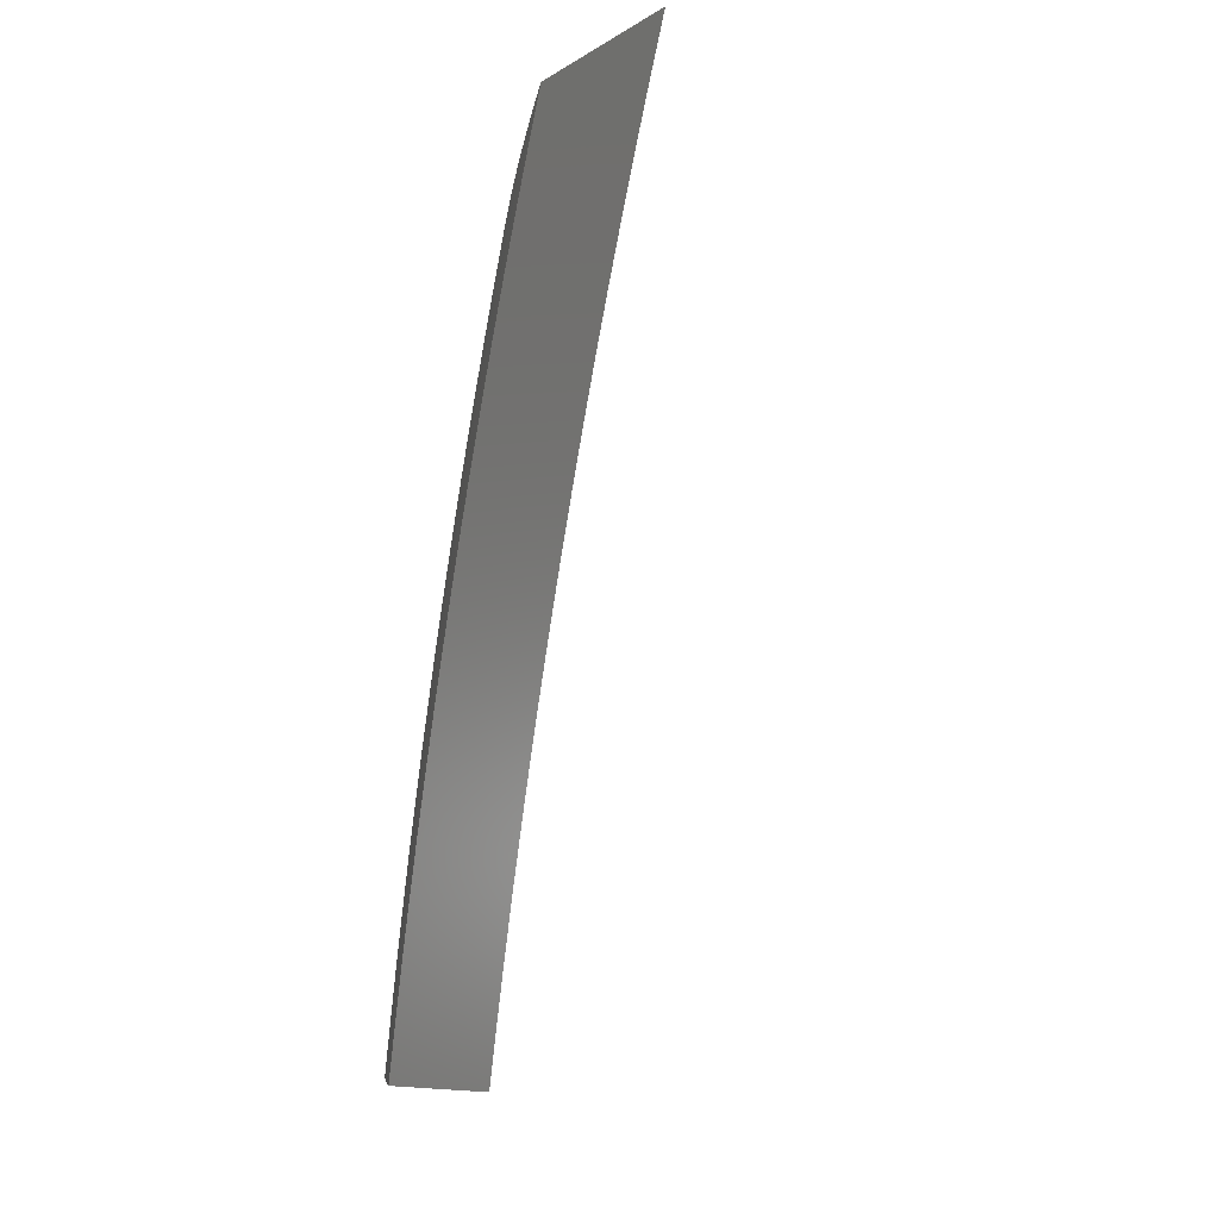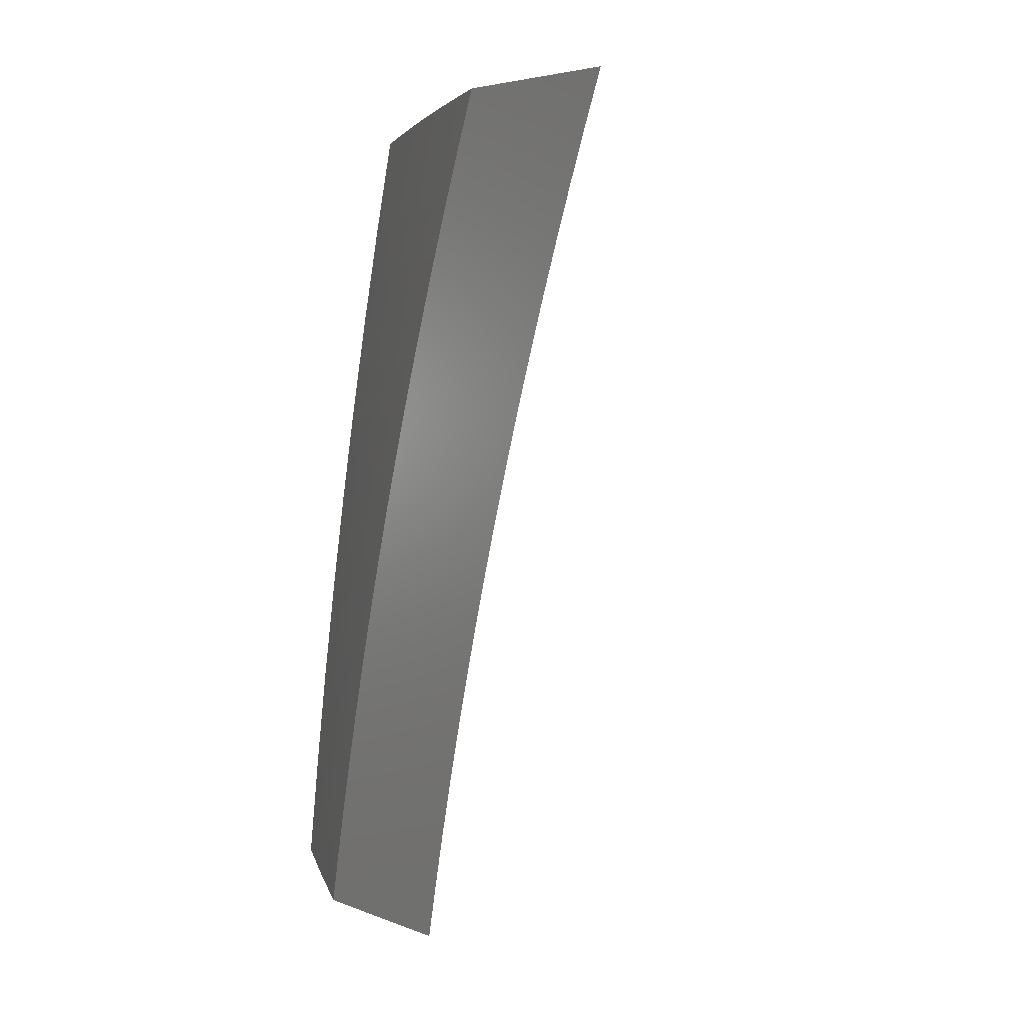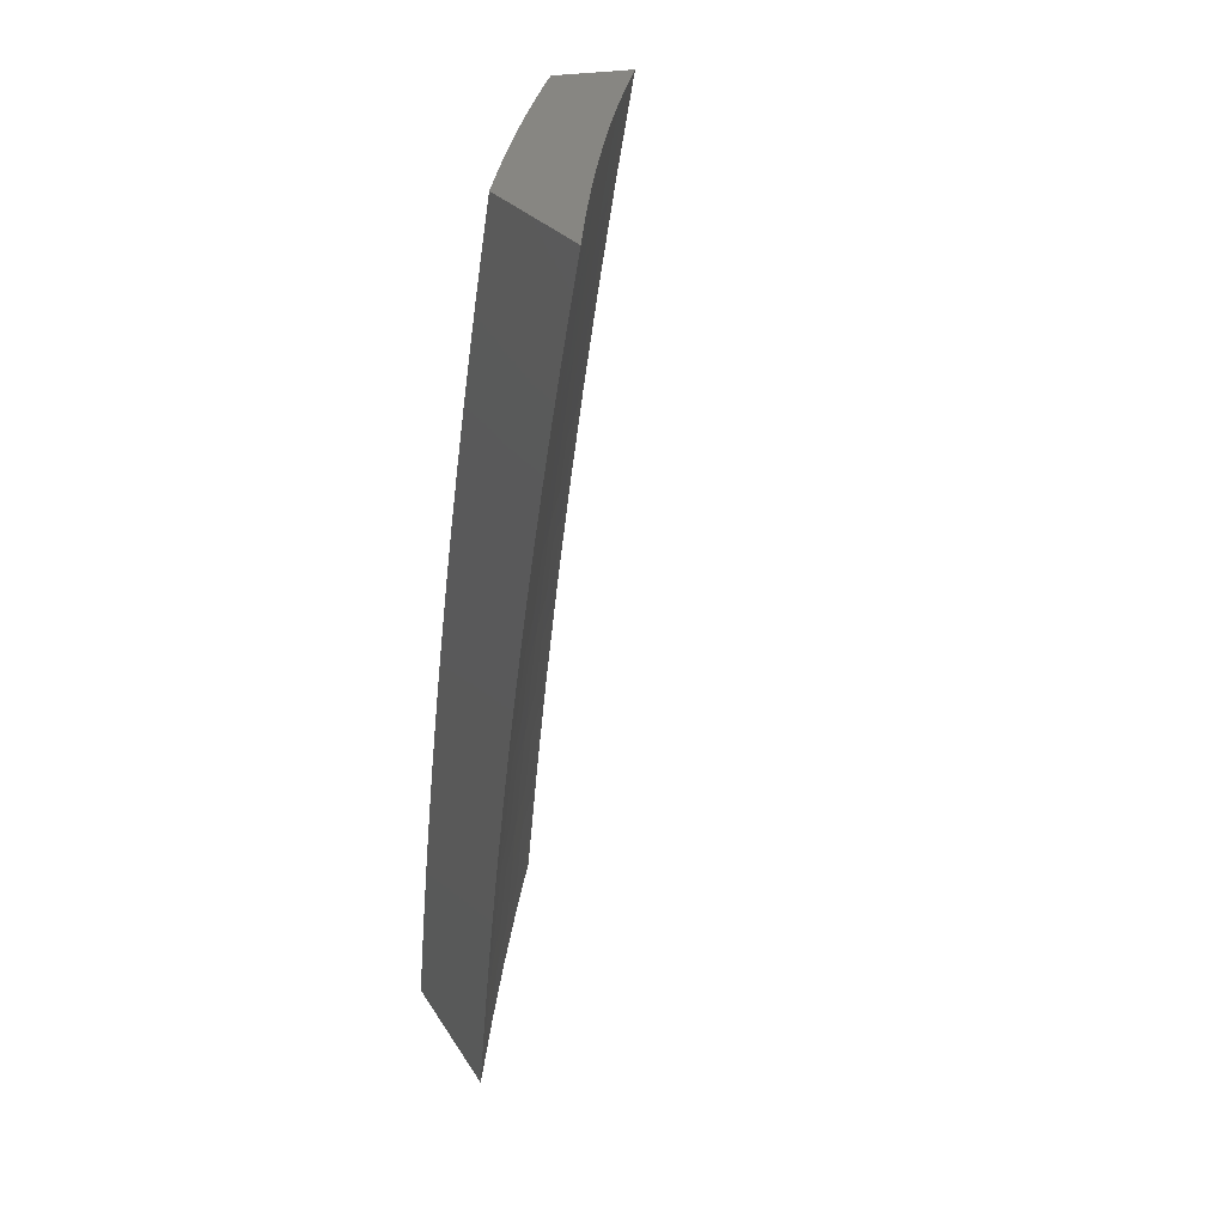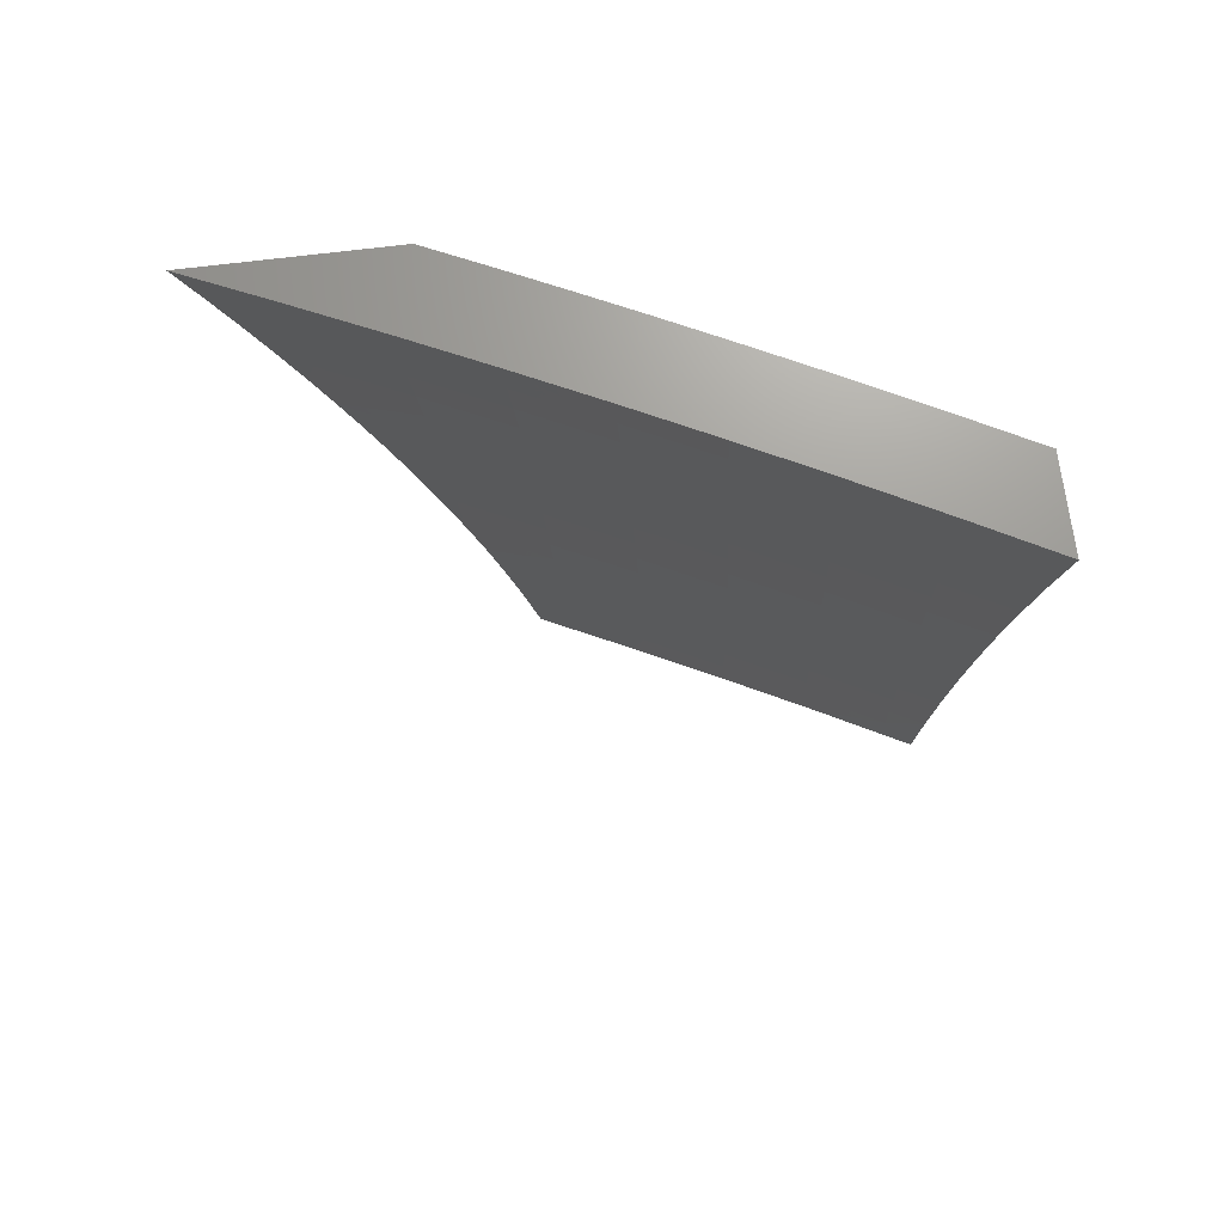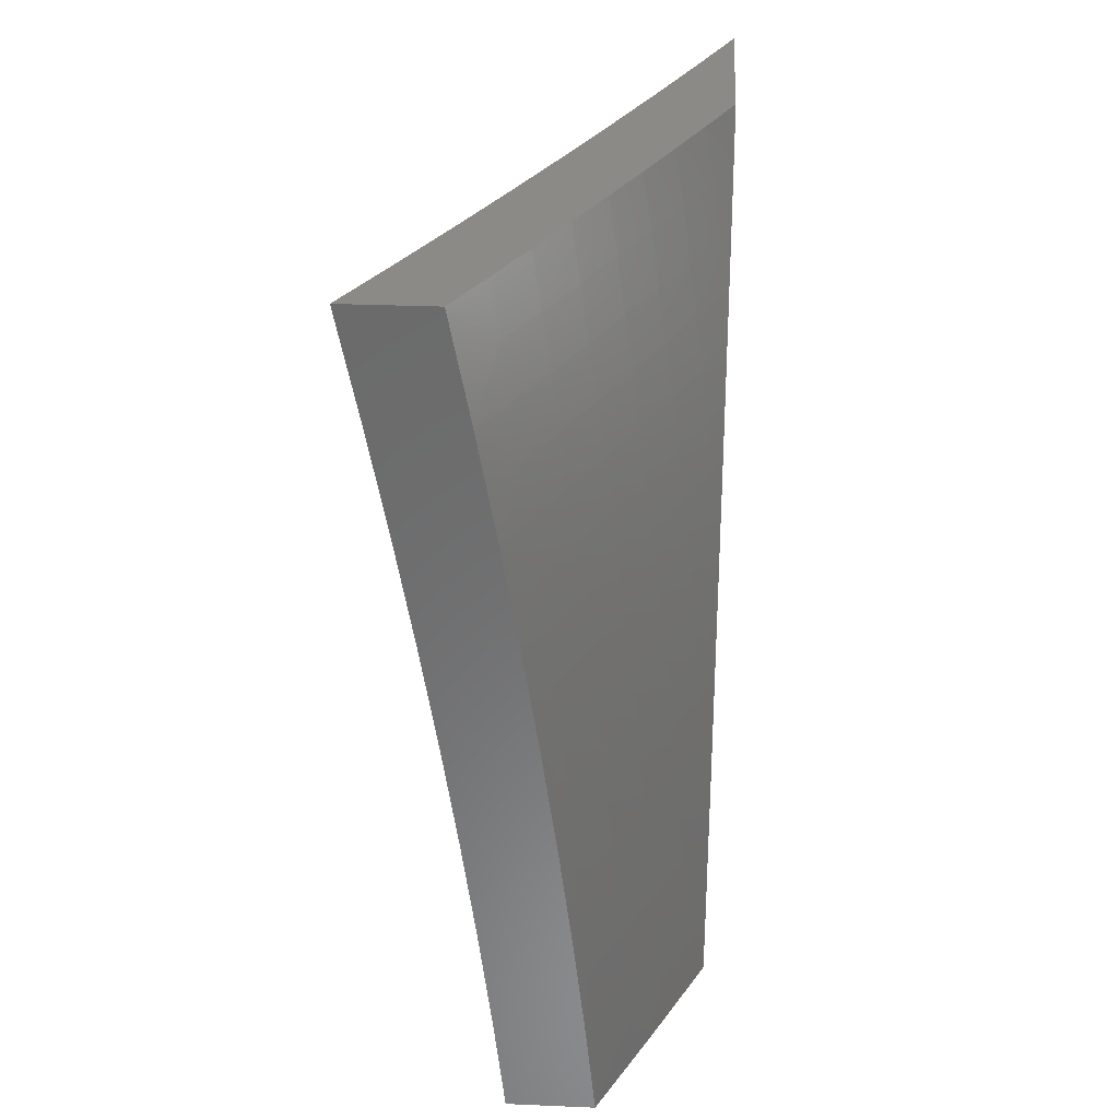
<metadata>
{"format":"stl","ext":"stl","renderer":"f3d","projection":"perspective","resolution":1024,"background":"white","views":[{"elev":-9.4,"azim":146.6,"up":"+Z"},{"elev":4.4,"azim":140.9,"up":"+Z"},{"elev":22.6,"azim":157.3,"up":"+Z"},{"elev":69.7,"azim":-97.0,"up":"+Z"},{"elev":32.1,"azim":3.3,"up":"+Z"}]}
</metadata>
<code>
# stl→obj: 241 verts, 478 faces
v 10 -4.542 1.064
v 10 -4.555 1
v 9.98 -4.584 1.062
v 9.946 -4.667 1
v 9.934 -4.679 1.062
v 9.89 -4.779 1
v 9.886 -4.774 1.062
v 9.838 -4.868 1.062
v 9.833 -4.866 1.124
v 9.789 -4.963 1.062
v 9.784 -4.96 1.124
v 9.762 -5 1.126
v 9.778 -4.957 1.186
v 9.748 -5 1.251
v 9.772 -4.954 1.248
v 9.766 -4.951 1.31
v 9.816 -4.857 1.31
v 9.809 -4.854 1.373
v 9.864 -4.763 1.31
v 9.857 -4.76 1.373
v 9.911 -4.668 1.31
v 9.905 -4.665 1.373
v 9.957 -4.573 1.31
v 9.951 -4.57 1.373
v 10 -4.481 1.319
v 9.996 -4.475 1.373
v 10 -4.464 1.382
v 9.989 -4.472 1.435
v 10 -4.446 1.445
v 9.982 -4.469 1.498
v 10 -4.428 1.508
v 9.975 -4.466 1.56
v 10 -4.408 1.57
v 9.967 -4.462 1.623
v 10 -4.388 1.633
v 9.959 -4.459 1.686
v 10 -4.366 1.695
v 9.95 -4.455 1.748
v 9.994 -4.36 1.748
v 9.985 -4.356 1.811
v 10 -4.345 1.756
v 10 -4.322 1.818
v 9.976 -4.352 1.874
v 10 -4.298 1.879
v 9.967 -4.349 1.937
v 10 -4.274 1.94
v 9.957 -4.344 2
v 10 -4.249 2
v 9.833 -4.89 1
v 9.775 -5 1
v 9.732 -5 1.377
v 9.76 -4.948 1.373
v 9.803 -4.851 1.435
v 9.851 -4.757 1.435
v 9.898 -4.662 1.435
v 9.944 -4.567 1.435
v 9.753 -4.945 1.435
v 9.714 -5 1.502
v 9.746 -4.941 1.498
v 9.739 -4.938 1.56
v 9.788 -4.844 1.56
v 9.781 -4.84 1.623
v 9.836 -4.75 1.56
v 9.829 -4.746 1.623
v 9.884 -4.655 1.56
v 9.876 -4.652 1.623
v 9.93 -4.561 1.56
v 9.922 -4.557 1.623
v 9.695 -5 1.627
v 9.731 -4.934 1.623
v 9.773 -4.836 1.686
v 9.821 -4.742 1.686
v 9.868 -4.648 1.686
v 9.914 -4.553 1.686
v 9.723 -4.93 1.686
v 9.675 -5 1.751
v 9.715 -4.926 1.748
v 9.707 -4.922 1.811
v 9.756 -4.828 1.811
v 9.747 -4.823 1.874
v 9.804 -4.734 1.811
v 9.795 -4.73 1.874
v 9.851 -4.64 1.811
v 9.842 -4.636 1.874
v 9.897 -4.546 1.811
v 9.888 -4.541 1.874
v 9.942 -4.451 1.811
v 9.933 -4.447 1.874
v 9.653 -5 1.876
v 9.698 -4.917 1.874
v 9.738 -4.819 1.937
v 9.786 -4.725 1.937
v 9.833 -4.631 1.937
v 9.878 -4.537 1.937
v 9.923 -4.443 1.937
v 9.689 -4.913 1.937
v 9.63 -5 2
v 9.679 -4.908 2
v 9.728 -4.815 2
v 9.775 -4.722 2
v 9.822 -4.628 2
v 9.868 -4.534 2
v 9.913 -4.439 2
v 10 -4.498 1.256
v 9.963 -4.576 1.248
v 9.917 -4.671 1.248
v 9.87 -4.766 1.248
v 9.822 -4.86 1.248
v 10 -4.513 1.192
v 9.969 -4.579 1.186
v 9.923 -4.674 1.186
v 9.876 -4.769 1.186
v 9.827 -4.863 1.186
v 10 -4.528 1.128
v 9.975 -4.581 1.124
v 9.929 -4.677 1.124
v 9.881 -4.771 1.124
v 9.937 -4.564 1.498
v 9.891 -4.659 1.498
v 9.844 -4.753 1.498
v 9.796 -4.847 1.498
v 9.905 -4.55 1.748
v 9.859 -4.644 1.748
v 9.812 -4.738 1.748
v 9.764 -4.832 1.748
v 9.939 -4.881 1
v 9.912 -4.922 1.062
v 9.877 -5 1
v 9.877 -4.989 1.062
v 9.864 -5 1.126
v 9.872 -4.986 1.124
v 9.866 -4.984 1.186
v 9.901 -4.917 1.186
v 9.896 -4.914 1.248
v 9.93 -4.848 1.248
v 9.924 -4.845 1.31
v 9.958 -4.778 1.31
v 9.951 -4.775 1.373
v 9.985 -4.708 1.373
v 9.978 -4.704 1.435
v 10 -4.674 1.382
v 10 -4.657 1.445
v 10 -4.761 1
v 9.98 -4.788 1.062
v 9.946 -4.855 1.062
v 9.941 -4.853 1.124
v 9.907 -4.92 1.124
v 9.936 -4.85 1.186
v 10 -4.748 1.064
v 9.975 -4.786 1.124
v 10 -4.735 1.128
v 9.97 -4.783 1.186
v 10 -4.721 1.192
v 9.964 -4.781 1.248
v 9.997 -4.713 1.248
v 10 -4.706 1.255
v 9.991 -4.711 1.31
v 10 -4.691 1.319
v 9.971 -4.701 1.498
v 10 -4.639 1.507
v 9.964 -4.698 1.56
v 9.997 -4.631 1.56
v 9.989 -4.627 1.623
v 10 -4.621 1.57
v 10 -4.601 1.632
v 9.981 -4.623 1.686
v 10 -4.581 1.694
v 9.973 -4.62 1.748
v 10 -4.56 1.756
v 9.964 -4.616 1.811
v 9.996 -4.549 1.811
v 9.987 -4.545 1.874
v 10 -4.539 1.817
v 10 -4.516 1.878
v 9.978 -4.54 1.937
v 10 -4.493 1.939
v 9.968 -4.536 2
v 10 -4.469 2
v 9.946 -4.607 1.937
v 9.936 -4.603 2
v 9.913 -4.674 1.937
v 9.903 -4.67 2
v 9.88 -4.741 1.937
v 9.87 -4.736 2
v 9.846 -4.807 1.937
v 9.837 -4.803 2
v 9.812 -4.873 1.937
v 9.803 -4.869 2
v 9.778 -4.939 1.937
v 9.768 -4.934 2
v 9.733 -5 2
v 9.757 -5 1.876
v 9.787 -4.944 1.874
v 9.821 -4.878 1.874
v 9.856 -4.812 1.874
v 9.889 -4.745 1.874
v 9.922 -4.679 1.874
v 9.955 -4.612 1.874
v 9.796 -4.948 1.811
v 9.778 -5 1.751
v 9.804 -4.952 1.748
v 9.812 -4.957 1.686
v 9.839 -4.886 1.748
v 9.847 -4.89 1.686
v 9.873 -4.82 1.748
v 9.881 -4.824 1.686
v 9.907 -4.753 1.748
v 9.915 -4.757 1.686
v 9.94 -4.687 1.748
v 9.948 -4.691 1.686
v 9.799 -5 1.627
v 9.82 -4.96 1.623
v 9.855 -4.894 1.623
v 9.889 -4.828 1.623
v 9.923 -4.761 1.623
v 9.956 -4.694 1.623
v 9.828 -4.964 1.56
v 9.817 -5 1.502
v 9.835 -4.968 1.498
v 9.842 -4.971 1.435
v 9.87 -4.902 1.498
v 9.877 -4.905 1.435
v 9.904 -4.835 1.498
v 9.911 -4.838 1.435
v 9.938 -4.768 1.498
v 9.945 -4.772 1.435
v 9.834 -5 1.377
v 9.848 -4.975 1.373
v 9.883 -4.908 1.373
v 9.918 -4.842 1.373
v 9.855 -4.978 1.31
v 9.85 -5 1.251
v 9.861 -4.981 1.248
v 9.89 -4.911 1.31
v 9.862 -4.898 1.56
v 9.897 -4.831 1.56
v 9.93 -4.765 1.56
v 9.83 -4.882 1.811
v 9.864 -4.816 1.811
v 9.898 -4.749 1.811
v 9.931 -4.683 1.811
f 1 2 3
f 3 2 4
f 3 4 5
f 5 4 6
f 5 6 7
f 7 6 8
f 7 8 9
f 9 8 10
f 9 10 11
f 11 10 12
f 11 12 13
f 13 12 14
f 13 14 15
f 15 14 16
f 15 16 17
f 17 16 18
f 17 18 19
f 19 18 20
f 19 20 21
f 21 20 22
f 21 22 23
f 23 22 24
f 23 24 25
f 25 24 26
f 25 26 27
f 27 26 28
f 27 28 29
f 29 28 30
f 29 30 31
f 31 30 32
f 31 32 33
f 33 32 34
f 33 34 35
f 35 34 36
f 35 36 37
f 37 36 38
f 37 38 39
f 39 38 40
f 39 40 41
f 41 40 42
f 42 40 43
f 42 43 44
f 44 43 45
f 44 45 46
f 46 45 47
f 46 47 48
f 6 49 8
f 8 49 10
f 49 50 10
f 10 50 12
f 14 51 16
f 16 51 52
f 16 52 18
f 18 52 53
f 18 53 20
f 20 53 54
f 20 54 22
f 22 54 55
f 22 55 24
f 24 55 56
f 24 56 26
f 26 56 28
f 52 51 57
f 57 51 58
f 57 58 59
f 59 58 60
f 59 60 61
f 61 60 62
f 61 62 63
f 63 62 64
f 63 64 65
f 65 64 66
f 65 66 67
f 67 66 68
f 67 68 32
f 32 68 34
f 58 69 60
f 60 69 70
f 60 70 62
f 62 70 71
f 62 71 64
f 64 71 72
f 64 72 66
f 66 72 73
f 66 73 68
f 68 73 74
f 68 74 34
f 34 74 36
f 70 69 75
f 75 69 76
f 75 76 77
f 77 76 78
f 77 78 79
f 79 78 80
f 79 80 81
f 81 80 82
f 81 82 83
f 83 82 84
f 83 84 85
f 85 84 86
f 85 86 87
f 87 86 88
f 87 88 43
f 43 88 45
f 76 89 78
f 78 89 90
f 78 90 80
f 80 90 91
f 80 91 82
f 82 91 92
f 82 92 84
f 84 92 93
f 84 93 86
f 86 93 94
f 86 94 88
f 88 94 95
f 88 95 45
f 45 95 47
f 90 89 96
f 96 89 97
f 96 97 98
f 98 99 96
f 96 99 91
f 96 91 90
f 99 100 91
f 91 100 92
f 100 101 92
f 92 101 93
f 101 102 93
f 93 102 94
f 102 103 94
f 94 103 95
f 103 47 95
f 41 37 39
f 25 104 23
f 23 104 105
f 23 105 21
f 21 105 106
f 21 106 19
f 19 106 107
f 19 107 17
f 17 107 108
f 17 108 15
f 15 108 13
f 104 109 105
f 105 109 110
f 105 110 106
f 106 110 111
f 106 111 107
f 107 111 112
f 107 112 108
f 108 112 113
f 108 113 13
f 13 113 11
f 109 114 110
f 110 114 115
f 110 115 111
f 111 115 116
f 111 116 112
f 112 116 117
f 112 117 113
f 113 117 9
f 113 9 11
f 114 1 115
f 115 1 3
f 115 3 116
f 116 3 5
f 116 5 117
f 117 5 7
f 117 7 9
f 30 28 118
f 118 28 56
f 118 56 119
f 119 56 55
f 119 55 120
f 120 55 54
f 120 54 121
f 121 54 53
f 121 53 57
f 57 53 52
f 32 30 67
f 67 30 118
f 67 118 65
f 65 118 119
f 65 119 63
f 63 119 120
f 63 120 61
f 61 120 121
f 61 121 59
f 59 121 57
f 38 36 122
f 122 36 74
f 122 74 123
f 123 74 73
f 123 73 124
f 124 73 72
f 124 72 125
f 125 72 71
f 125 71 75
f 75 71 70
f 122 85 38
f 38 85 87
f 38 87 40
f 40 87 43
f 85 122 83
f 83 122 123
f 83 123 81
f 81 123 124
f 81 124 79
f 79 124 125
f 79 125 77
f 77 125 75
f 126 127 128
f 128 127 129
f 128 129 130
f 130 129 131
f 130 131 132
f 132 131 133
f 132 133 134
f 134 133 135
f 134 135 136
f 136 135 137
f 136 137 138
f 138 137 139
f 138 139 140
f 140 139 141
f 140 141 142
f 143 144 126
f 126 144 145
f 126 145 127
f 127 145 146
f 127 146 147
f 147 146 148
f 147 148 133
f 133 148 135
f 143 149 144
f 144 149 150
f 144 150 145
f 145 150 146
f 149 151 150
f 150 151 152
f 150 152 146
f 146 152 148
f 151 153 152
f 152 153 154
f 152 154 148
f 148 154 135
f 154 153 155
f 155 153 156
f 155 156 157
f 157 156 158
f 157 158 139
f 139 158 141
f 140 142 159
f 159 142 160
f 159 160 161
f 161 160 162
f 161 162 163
f 163 162 164
f 163 164 165
f 160 164 162
f 163 165 166
f 166 165 167
f 166 167 168
f 168 167 169
f 168 169 170
f 170 169 171
f 170 171 172
f 172 171 173
f 172 173 174
f 169 173 171
f 172 174 175
f 175 174 176
f 175 176 177
f 177 176 178
f 175 177 179
f 179 177 180
f 179 180 181
f 181 180 182
f 181 182 183
f 183 182 184
f 183 184 185
f 185 184 186
f 185 186 187
f 187 186 188
f 187 188 189
f 189 188 190
f 189 190 191
f 191 192 189
f 189 192 193
f 189 193 187
f 187 193 194
f 187 194 185
f 185 194 195
f 185 195 183
f 183 195 196
f 183 196 181
f 181 196 197
f 181 197 179
f 179 197 198
f 179 198 175
f 175 198 172
f 193 192 199
f 199 192 200
f 199 200 201
f 201 200 202
f 201 202 203
f 203 202 204
f 203 204 205
f 205 204 206
f 205 206 207
f 207 206 208
f 207 208 209
f 209 208 210
f 209 210 168
f 168 210 166
f 200 211 202
f 202 211 212
f 202 212 204
f 204 212 213
f 204 213 206
f 206 213 214
f 206 214 208
f 208 214 215
f 208 215 210
f 210 215 216
f 210 216 166
f 166 216 163
f 212 211 217
f 217 211 218
f 217 218 219
f 219 218 220
f 219 220 221
f 221 220 222
f 221 222 223
f 223 222 224
f 223 224 225
f 225 224 226
f 225 226 159
f 159 226 140
f 218 227 220
f 220 227 228
f 220 228 222
f 222 228 229
f 222 229 224
f 224 229 230
f 224 230 226
f 226 230 138
f 226 138 140
f 228 227 231
f 231 227 232
f 231 232 233
f 233 232 132
f 233 132 134
f 232 130 132
f 127 147 129
f 129 147 131
f 147 133 131
f 229 228 231
f 231 233 234
f 234 233 134
f 234 134 136
f 213 212 217
f 217 219 235
f 235 219 221
f 235 221 236
f 236 221 223
f 236 223 237
f 237 223 225
f 237 225 161
f 161 225 159
f 194 193 199
f 199 201 238
f 238 201 203
f 238 203 239
f 239 203 205
f 239 205 240
f 240 205 207
f 240 207 241
f 241 207 209
f 241 209 170
f 170 209 168
f 137 135 154
f 136 230 234
f 234 230 229
f 234 229 231
f 230 136 138
f 236 214 235
f 235 214 213
f 235 213 217
f 214 236 215
f 215 236 237
f 215 237 216
f 216 237 161
f 216 161 163
f 239 195 238
f 238 195 194
f 238 194 199
f 195 239 196
f 196 239 240
f 196 240 197
f 197 240 241
f 197 241 198
f 198 241 170
f 198 170 172
f 157 139 137
f 155 157 154
f 154 157 137
f 97 89 191
f 191 89 76
f 191 76 192
f 192 76 69
f 192 69 200
f 200 69 58
f 200 58 211
f 211 58 51
f 211 51 218
f 218 51 14
f 218 14 227
f 227 14 12
f 227 12 232
f 232 12 50
f 232 50 130
f 130 50 128
f 50 49 128
f 128 49 126
f 126 49 6
f 126 6 4
f 2 143 4
f 4 143 126
f 48 47 178
f 178 47 103
f 178 103 177
f 177 103 180
f 180 103 102
f 180 102 182
f 182 102 101
f 182 101 184
f 184 101 186
f 186 101 100
f 186 100 188
f 188 100 99
f 188 99 190
f 190 99 98
f 190 98 191
f 191 98 97
f 1 153 2
f 2 153 151
f 2 151 149
f 153 1 156
f 156 1 114
f 156 114 158
f 158 114 109
f 158 109 141
f 141 109 104
f 141 104 142
f 142 104 25
f 142 25 160
f 160 25 27
f 160 27 164
f 164 27 29
f 164 29 165
f 165 29 31
f 165 31 167
f 167 31 169
f 169 31 33
f 169 33 173
f 173 33 35
f 173 35 174
f 174 35 37
f 174 37 176
f 176 37 41
f 176 41 178
f 178 41 42
f 178 42 44
f 44 46 178
f 178 46 48
f 149 143 2

</code>
